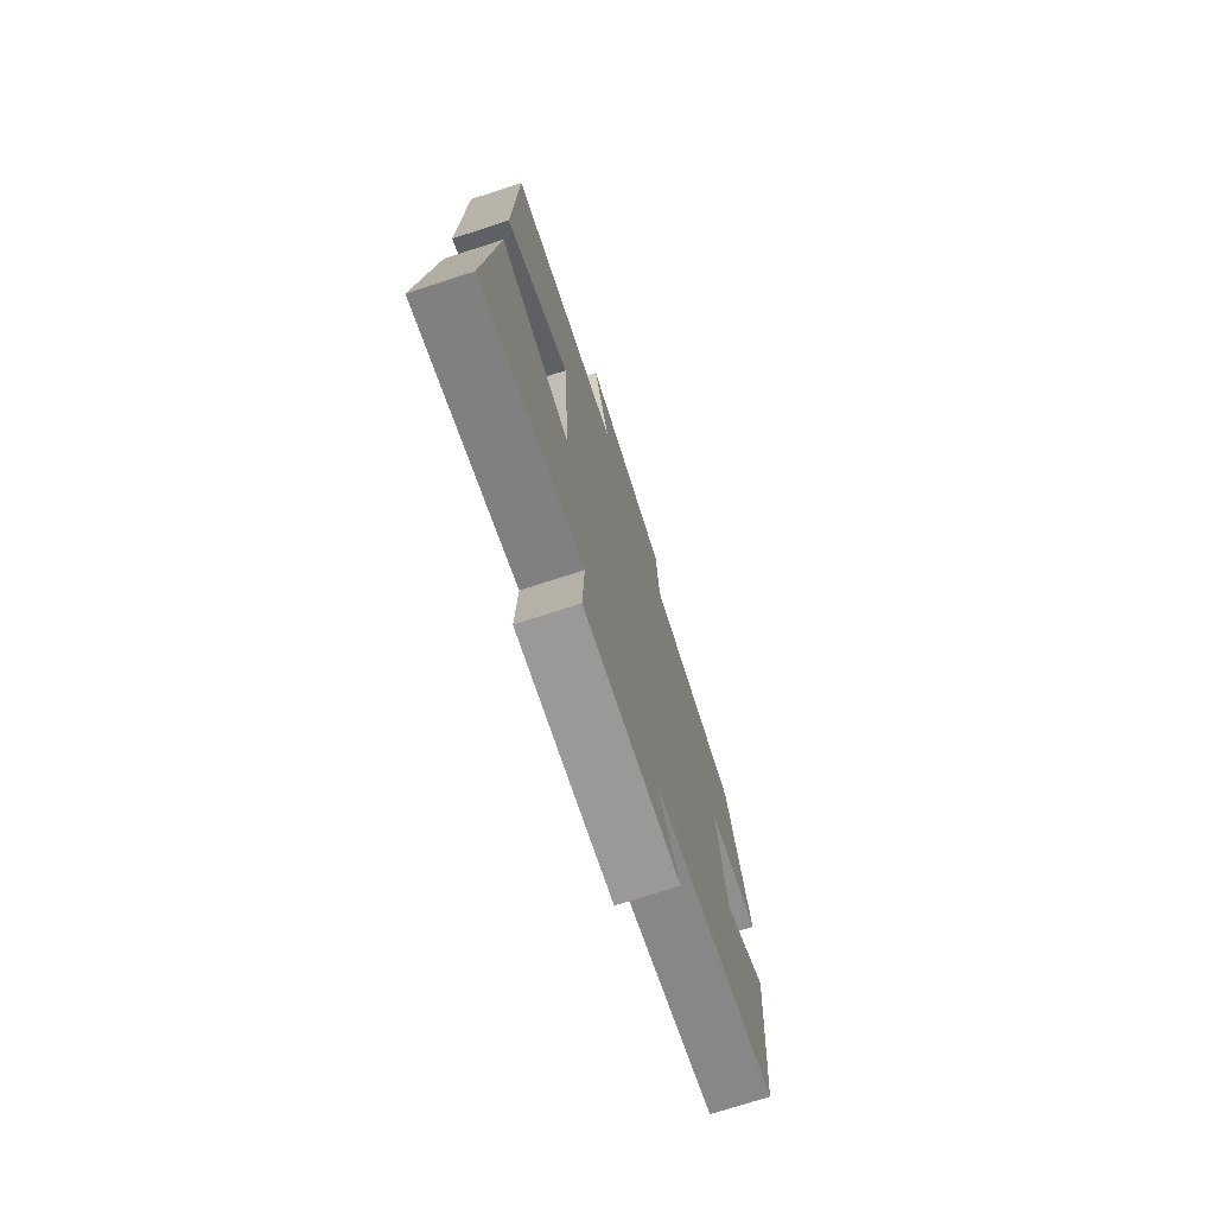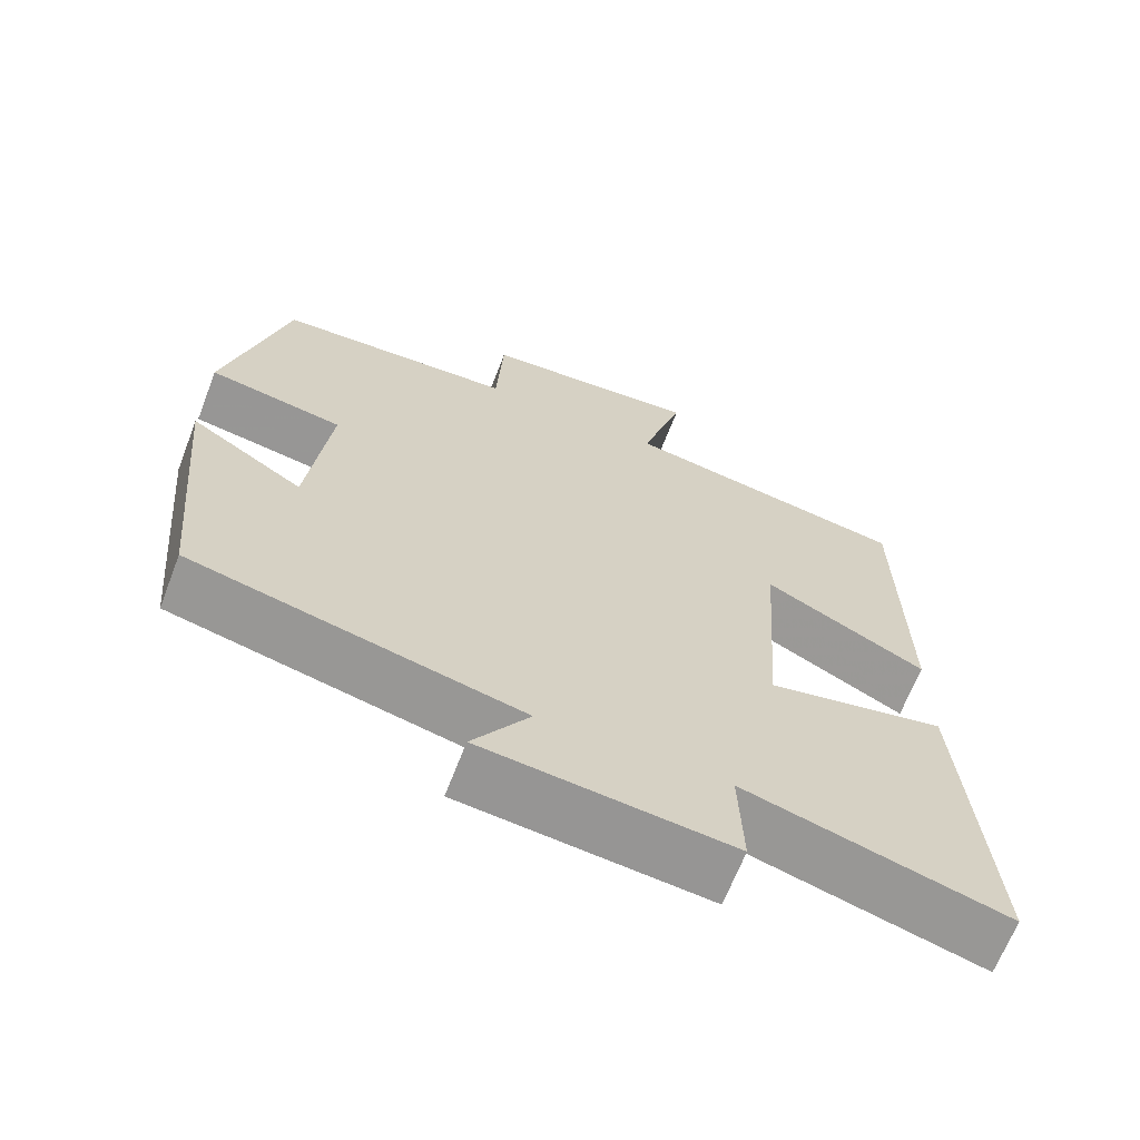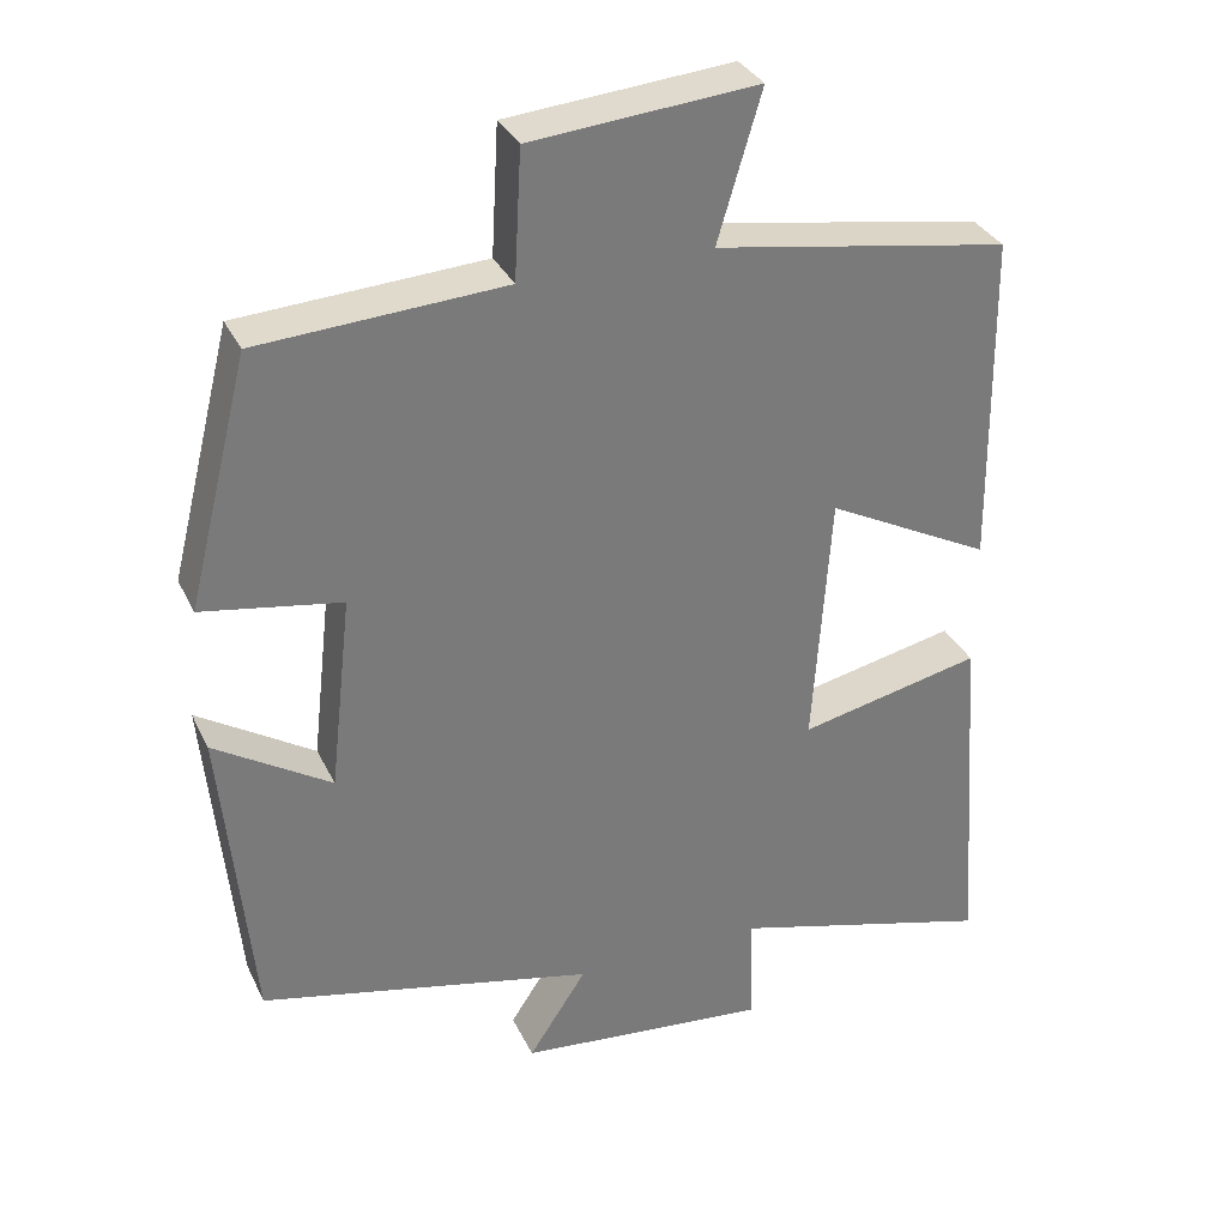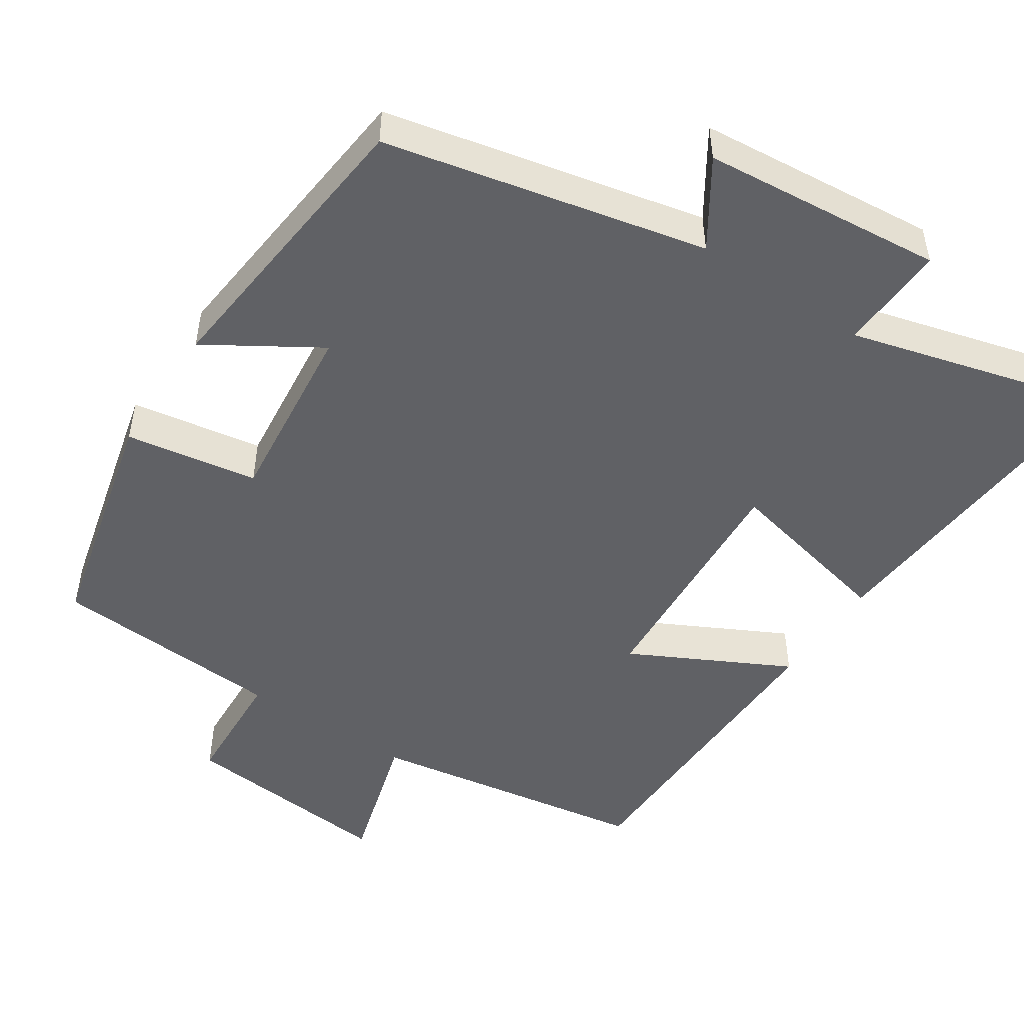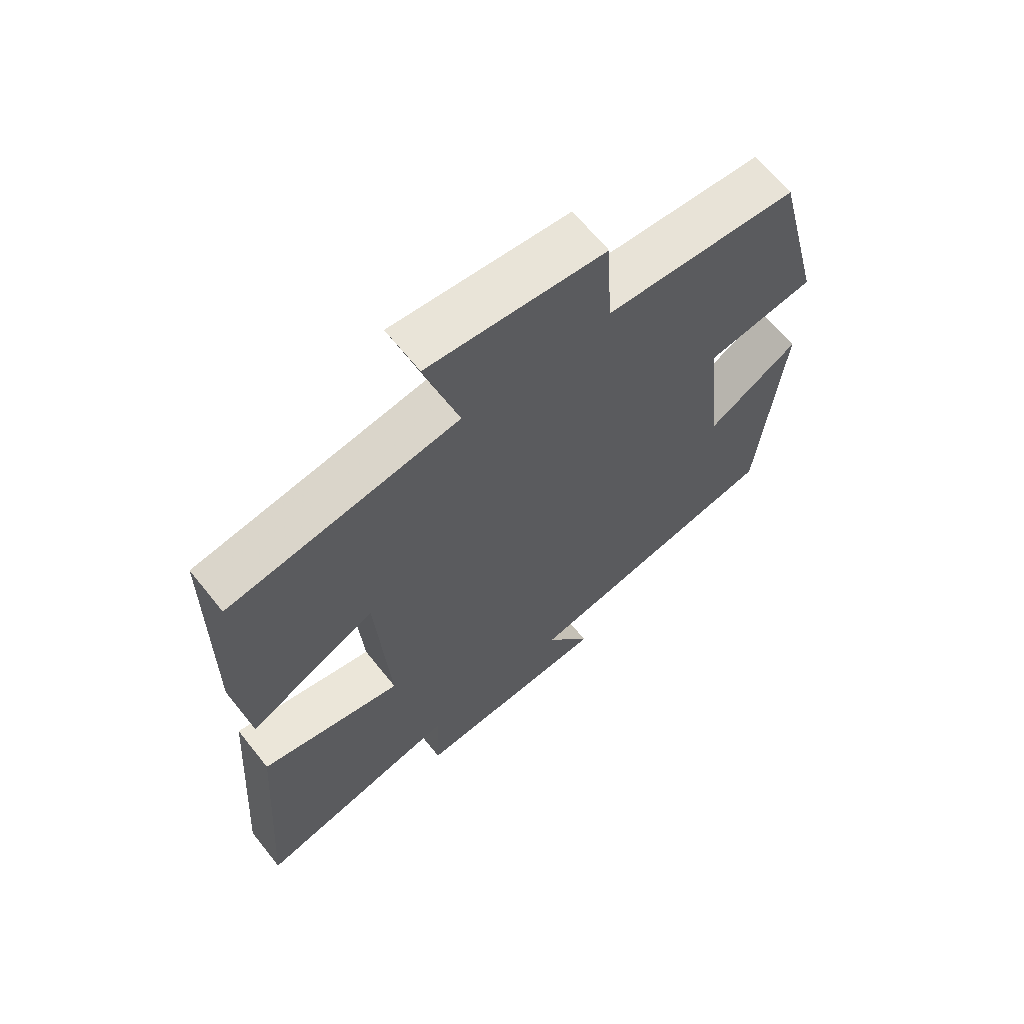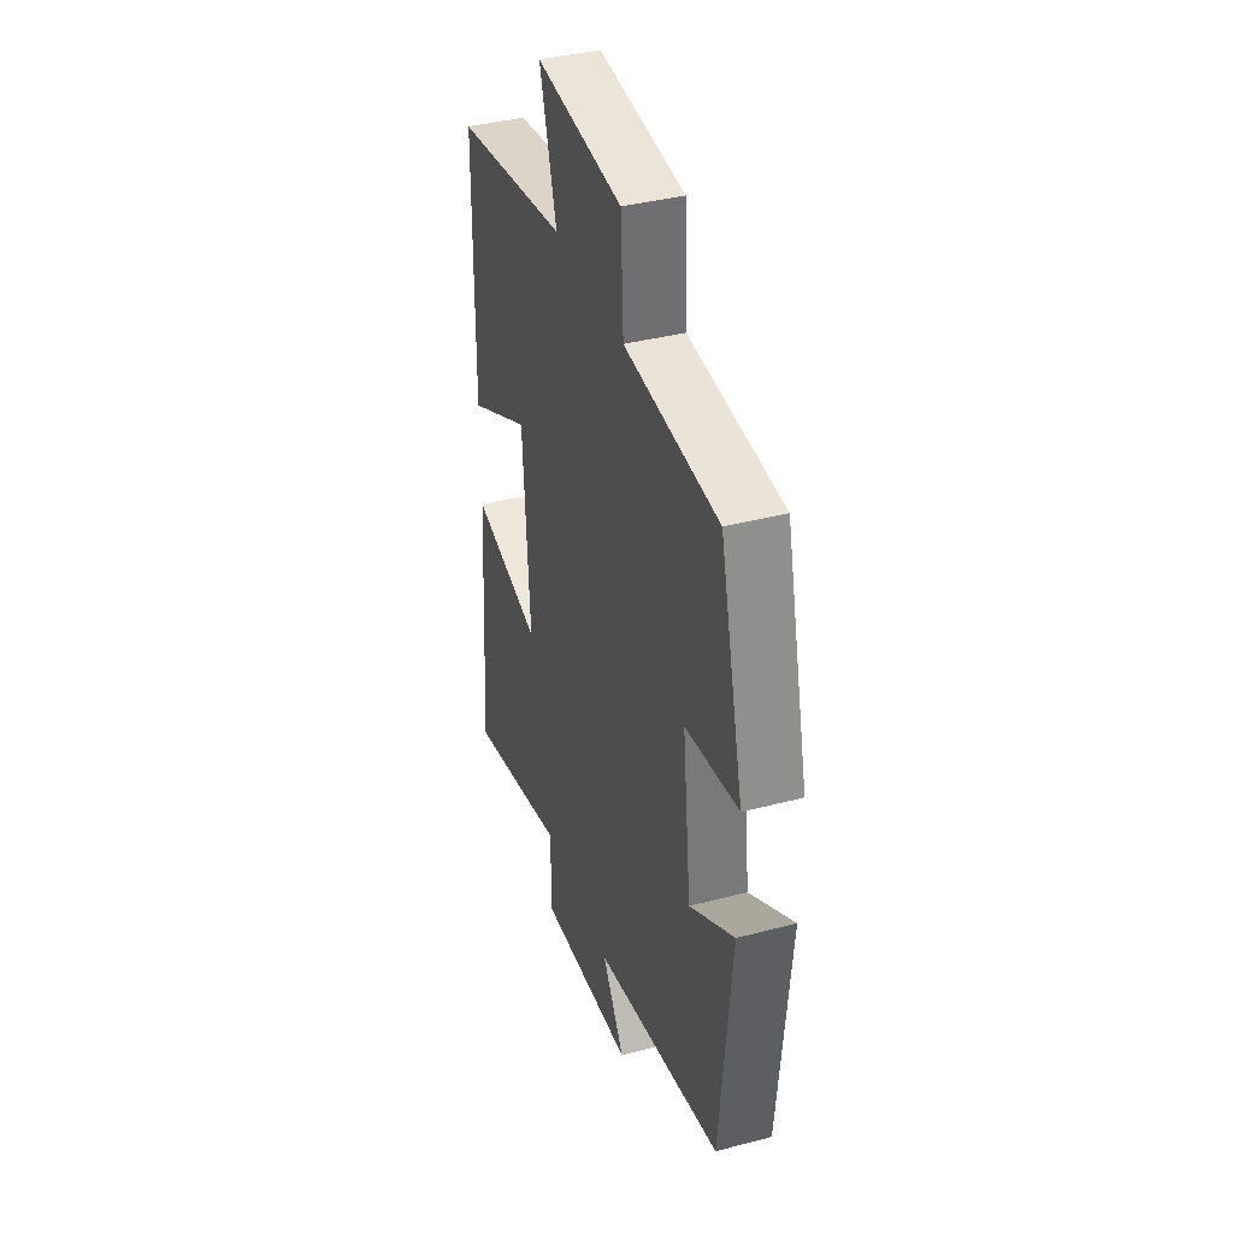
<metadata>
{"format":"obj","ext":"obj","renderer":"f3d","projection":"perspective","resolution":1024,"background":"white","views":[{"elev":-74.4,"azim":-72.1,"up":"+Z"},{"elev":-66.3,"azim":158.9,"up":"+Z"},{"elev":32.9,"azim":157.4,"up":"+Z"},{"elev":-49.5,"azim":146.1,"up":"+Y"},{"elev":65.1,"azim":-38.7,"up":"+Z"},{"elev":39.2,"azim":71.9,"up":"+Z"}]}
</metadata>
<code>
v 0.463 0.07 -0.404
v 0.041 0.07 -0.5
v 0.114 0.07 -0.611
v -0.204 0.07 -0.643
v -0.199 0.07 -0.5
v -0.532 0.07 -0.592
v -0.5 0.07 -0.147
v -0.27 0.07 -0.197
v -0.292 0.07 0.125
v -0.5 0.07 0.017
v -0.495 0.07 0.437
v -0.124 0.07 0.5
v -0.179 0.07 0.685
v 0.105 0.07 0.661
v 0.114 0.07 0.5
v 0.422 0.07 0.482
v 0.5 0.07 0.172
v 0.326 0.07 0.142
v 0.354 0.07 -0.104
v 0.5 0.07 -0.012
v 0.463 0 -0.404
v 0.041 0 -0.5
v 0.114 0 -0.611
v -0.204 0 -0.643
v -0.199 0 -0.5
v -0.532 0 -0.592
v -0.5 0 -0.147
v -0.27 0 -0.197
v -0.292 0 0.125
v -0.5 0 0.017
v -0.495 0 0.437
v -0.124 0 0.5
v -0.179 0 0.685
v 0.105 0 0.661
v 0.114 0 0.5
v 0.422 0 0.482
v 0.5 0 0.172
v 0.326 0 0.142
v 0.354 0 -0.104
v 0.5 0 -0.012
f 19 20 1 2
f 18 19 2
f 15 16 17 18
f 15 18 2
f 12 13 14 15
f 12 15 2
f 9 10 11 12
f 8 9 12 2
f 5 6 7 8
f 5 8 2 3
f 3 4 5
f 22 21 40 39
f 22 39 38
f 38 37 36 35
f 22 38 35
f 35 34 33 32
f 22 35 32
f 32 31 30 29
f 22 32 29 28
f 28 27 26 25
f 23 22 28 25
f 25 24 23
f 1 21 22 2
f 2 22 23 3
f 3 23 24 4
f 4 24 25 5
f 5 25 26 6
f 6 26 27 7
f 7 27 28 8
f 8 28 29 9
f 9 29 30 10
f 10 30 31 11
f 11 31 32 12
f 12 32 33 13
f 13 33 34 14
f 14 34 35 15
f 15 35 36 16
f 16 36 37 17
f 17 37 38 18
f 18 38 39 19
f 19 39 40 20
f 20 40 21 1

</code>
